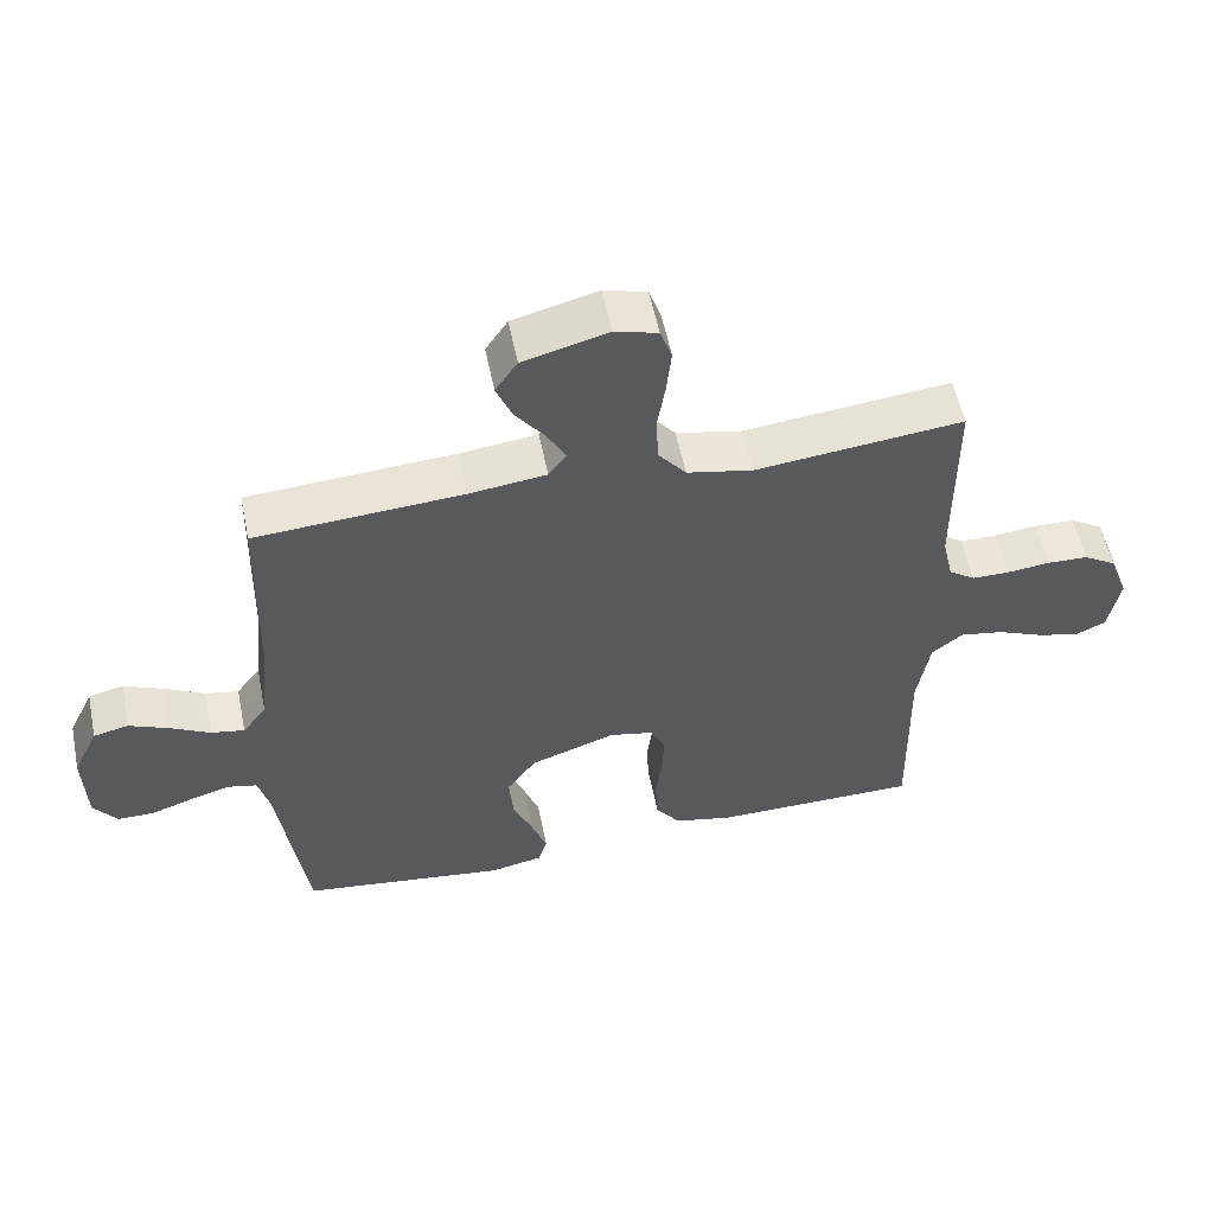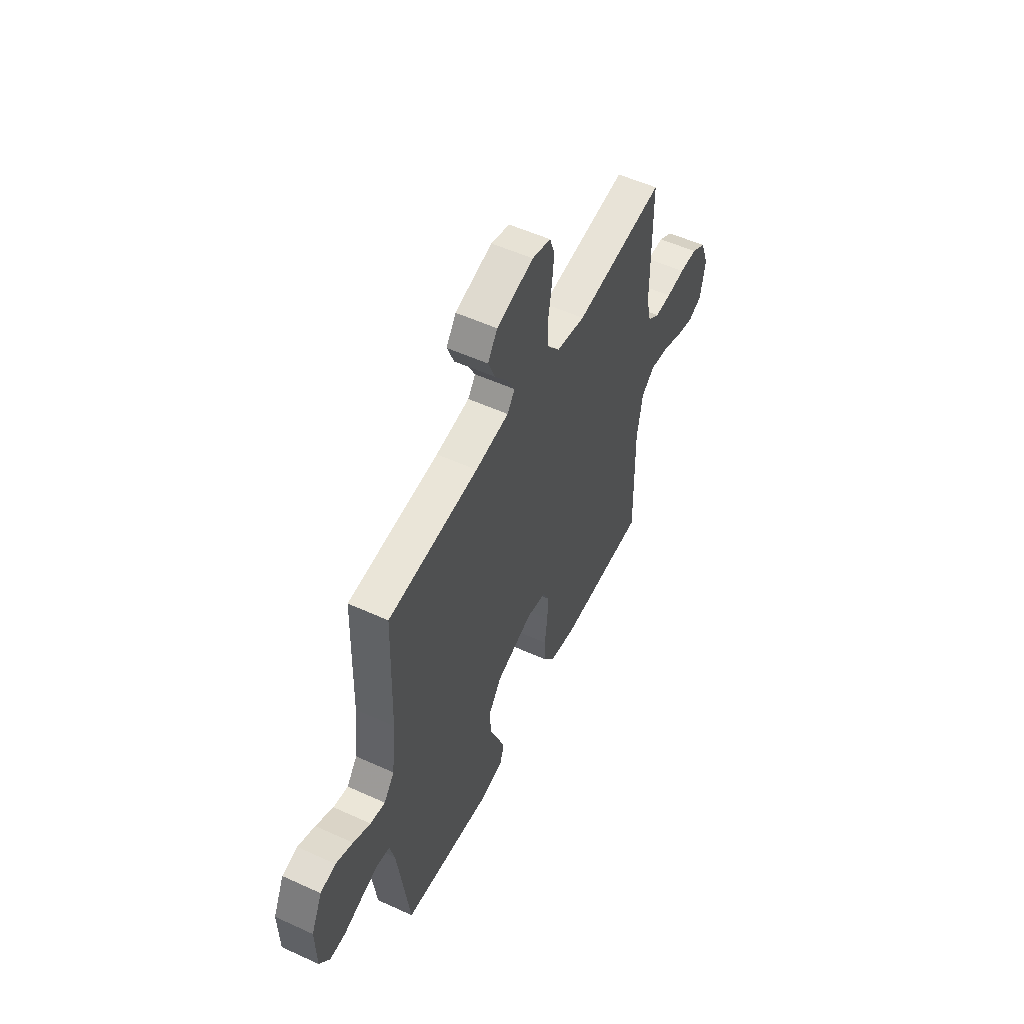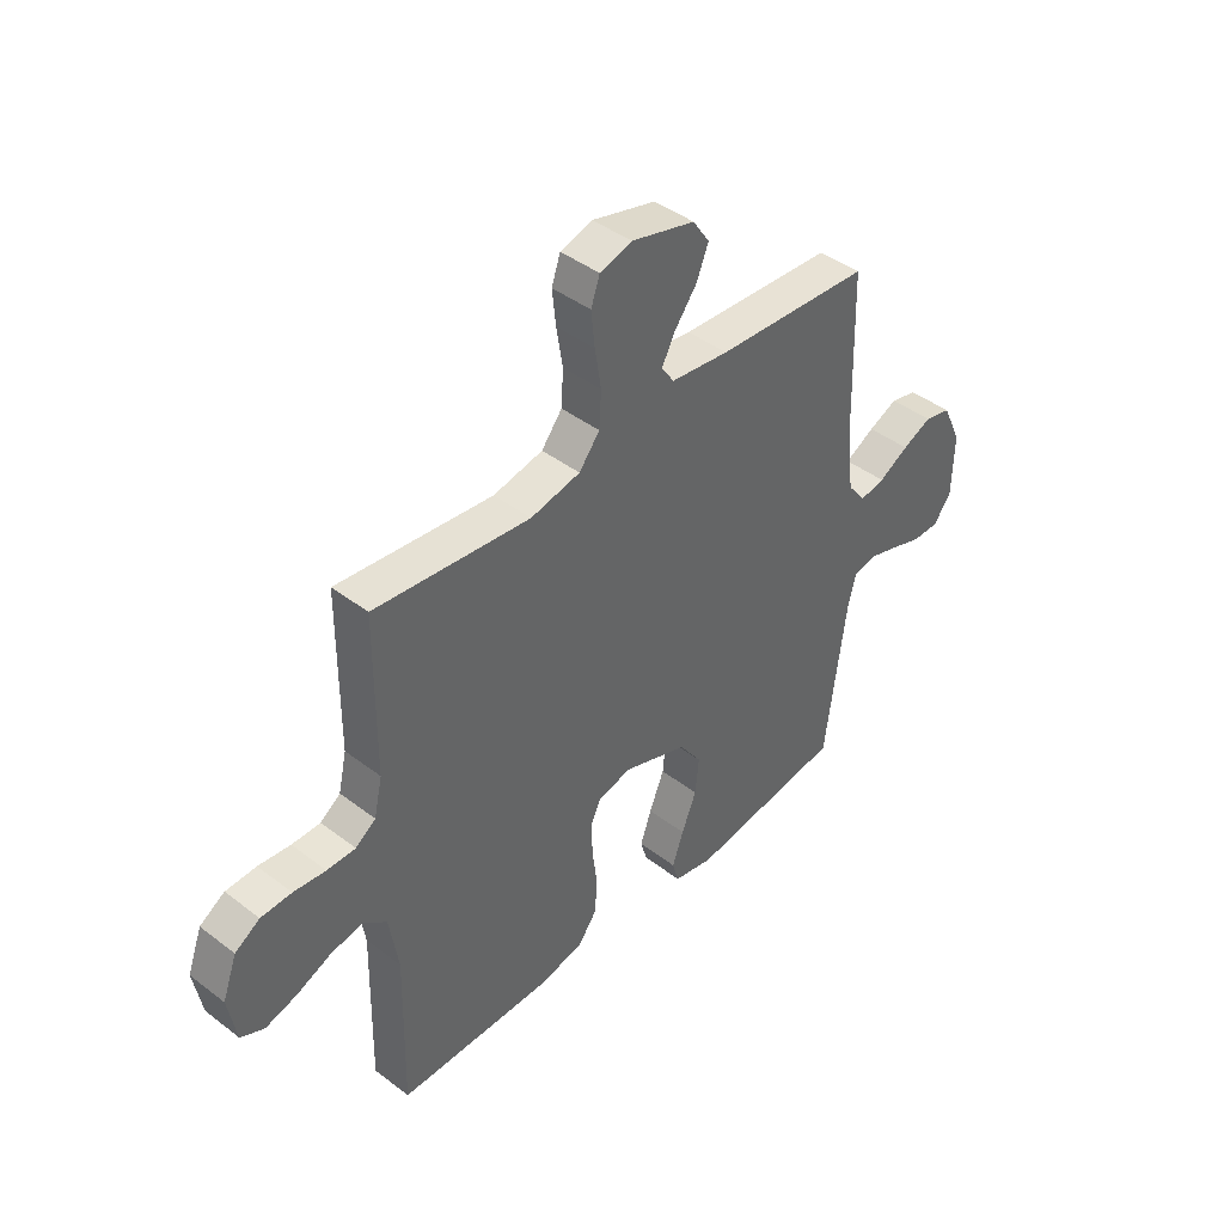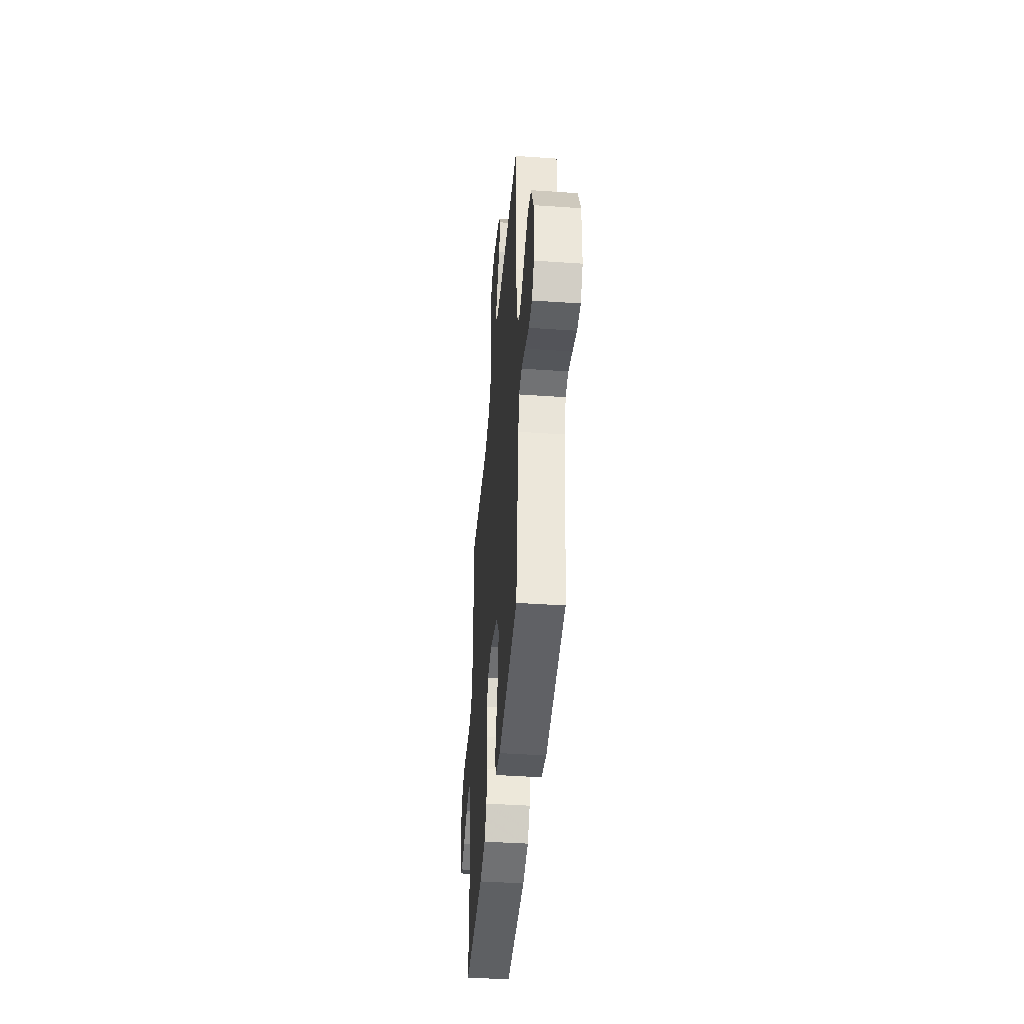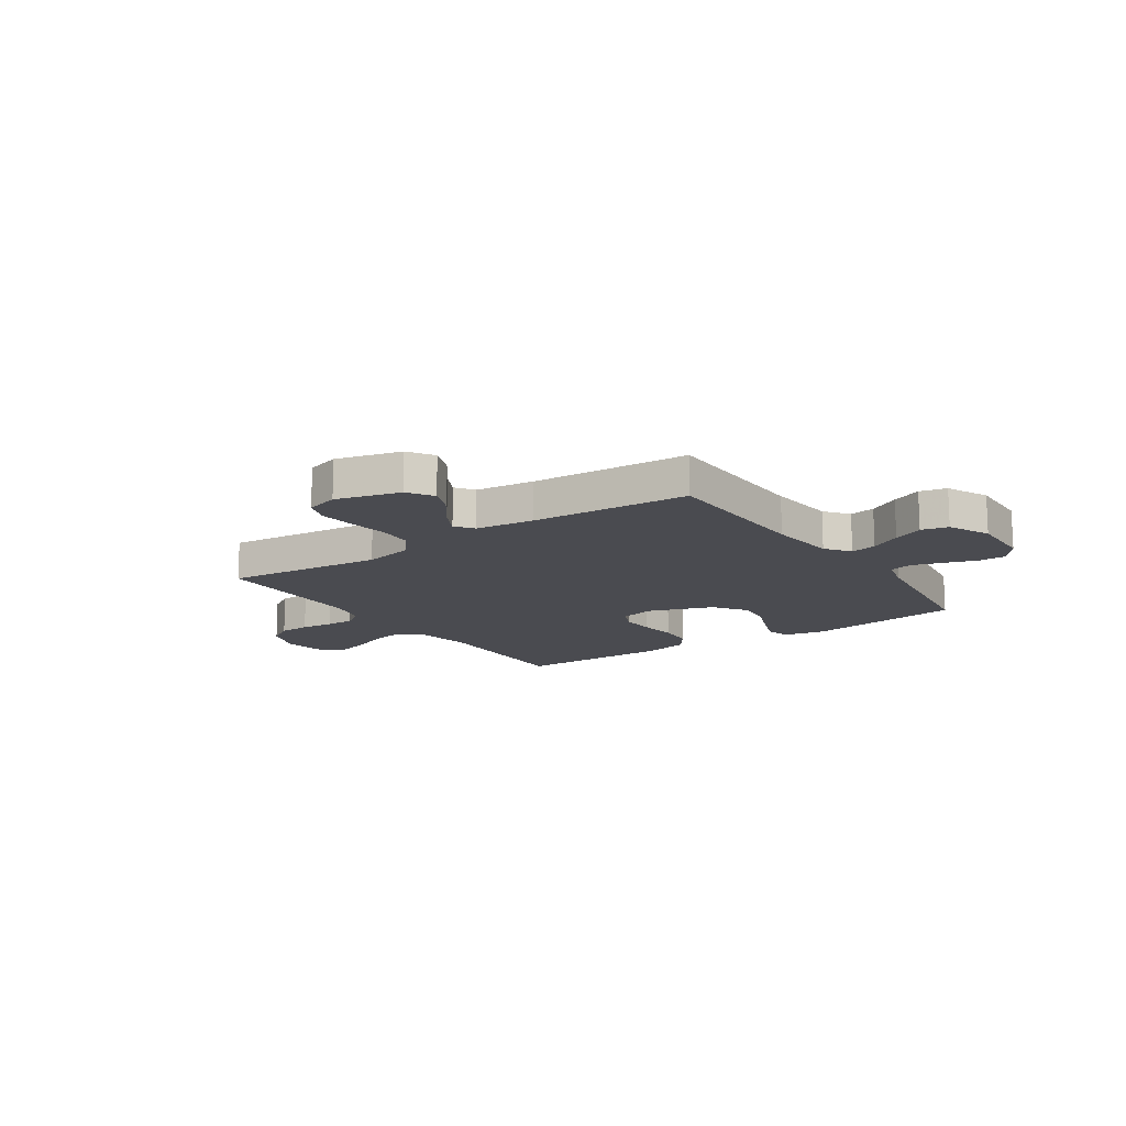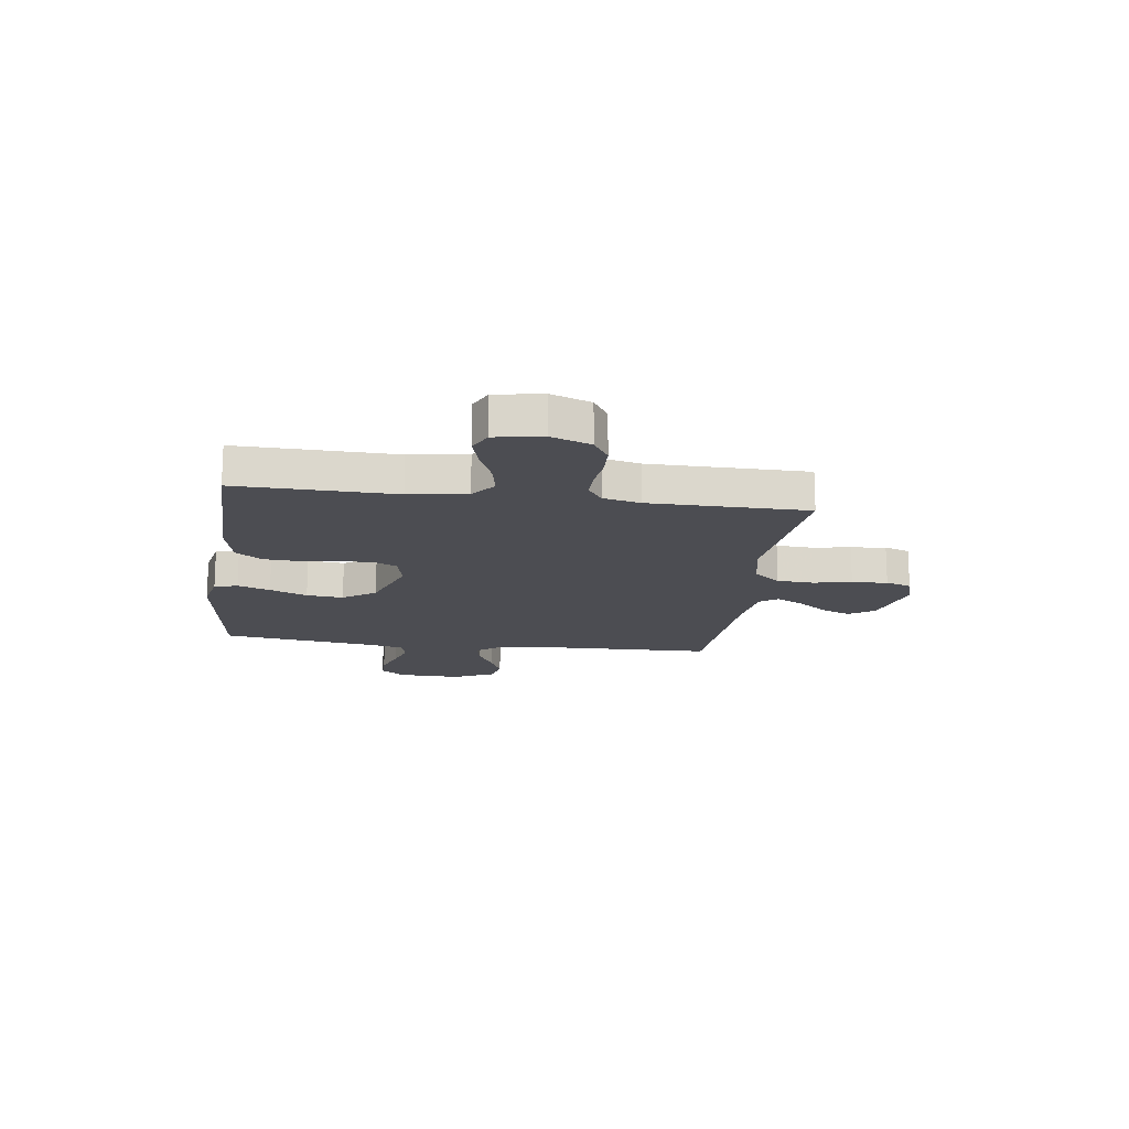
<metadata>
{"format":"obj","ext":"obj","renderer":"f3d","projection":"perspective","resolution":1024,"background":"white","views":[{"elev":56.0,"azim":168.5,"up":"+Z"},{"elev":54.1,"azim":115.9,"up":"+Z"},{"elev":42.7,"azim":-47.7,"up":"+Z"},{"elev":-42.7,"azim":85.3,"up":"+Z"},{"elev":-14.4,"azim":34.3,"up":"+Y"},{"elev":-16.3,"azim":-97.8,"up":"+Y"}]}
</metadata>
<code>
v 0.5 0.07 -0.5
v 0.2 0.07 -0.54
v 0.123 0.07 -0.524
v 0.11 0.07 -0.48
v 0.132 0.07 -0.418
v 0.161 0.07 -0.347
v 0.168 0.07 -0.277
v 0.124 0.07 -0.215
v 0 0.07 -0.171
v -0.065 0.07 -0.185
v -0.086 0.07 -0.23
v -0.083 0.07 -0.295
v -0.074 0.07 -0.367
v -0.078 0.07 -0.434
v -0.114 0.07 -0.483
v -0.2 0.07 -0.502
v -0.5 0.07 -0.5
v -0.494 0.07 -0.2
v -0.512 0.07 -0.09
v -0.557 0.07 -0.054
v -0.619 0.07 -0.065
v -0.687 0.07 -0.094
v -0.748 0.07 -0.111
v -0.793 0.07 -0.09
v -0.809 0.07 0
v -0.781 0.07 0.076
v -0.733 0.07 0.106
v -0.674 0.07 0.108
v -0.612 0.07 0.101
v -0.557 0.07 0.101
v -0.518 0.07 0.129
v -0.502 0.07 0.2
v -0.5 0.07 0.5
v -0.2 0.07 0.467
v -0.104 0.07 0.487
v -0.064 0.07 0.537
v -0.06 0.07 0.605
v -0.072 0.07 0.68
v -0.079 0.07 0.747
v -0.062 0.07 0.796
v 0 0.07 0.814
v 0.123 0.07 0.781
v 0.155 0.07 0.733
v 0.132 0.07 0.676
v 0.089 0.07 0.619
v 0.063 0.07 0.569
v 0.088 0.07 0.534
v 0.2 0.07 0.52
v 0.5 0.07 0.5
v 0.508 0.07 0.2
v 0.522 0.07 0.071
v 0.557 0.07 0.025
v 0.606 0.07 0.034
v 0.664 0.07 0.066
v 0.721 0.07 0.091
v 0.772 0.07 0.079
v 0.809 0.07 0
v 0.806 0.07 -0.119
v 0.772 0.07 -0.166
v 0.719 0.07 -0.166
v 0.658 0.07 -0.145
v 0.6 0.07 -0.127
v 0.556 0.07 -0.137
v 0.54 0.07 -0.2
v 0.5 0 -0.5
v 0.2 0 -0.54
v 0.123 0 -0.524
v 0.11 0 -0.48
v 0.132 0 -0.418
v 0.161 0 -0.347
v 0.168 0 -0.277
v 0.124 0 -0.215
v 0 0 -0.171
v -0.065 0 -0.185
v -0.086 0 -0.23
v -0.083 0 -0.295
v -0.074 0 -0.367
v -0.078 0 -0.434
v -0.114 0 -0.483
v -0.2 0 -0.502
v -0.5 0 -0.5
v -0.494 0 -0.2
v -0.512 0 -0.09
v -0.557 0 -0.054
v -0.619 0 -0.065
v -0.687 0 -0.094
v -0.748 0 -0.111
v -0.793 0 -0.09
v -0.809 0 0
v -0.781 0 0.076
v -0.733 0 0.106
v -0.674 0 0.108
v -0.612 0 0.101
v -0.557 0 0.101
v -0.518 0 0.129
v -0.502 0 0.2
v -0.5 0 0.5
v -0.2 0 0.467
v -0.104 0 0.487
v -0.064 0 0.537
v -0.06 0 0.605
v -0.072 0 0.68
v -0.079 0 0.747
v -0.062 0 0.796
v 0 0 0.814
v 0.123 0 0.781
v 0.155 0 0.733
v 0.132 0 0.676
v 0.089 0 0.619
v 0.063 0 0.569
v 0.088 0 0.534
v 0.2 0 0.52
v 0.5 0 0.5
v 0.508 0 0.2
v 0.522 0 0.071
v 0.557 0 0.025
v 0.606 0 0.034
v 0.664 0 0.066
v 0.721 0 0.091
v 0.772 0 0.079
v 0.809 0 0
v 0.806 0 -0.119
v 0.772 0 -0.166
v 0.719 0 -0.166
v 0.658 0 -0.145
v 0.6 0 -0.127
v 0.556 0 -0.137
v 0.54 0 -0.2
f 58 59 60 61
f 58 61 62
f 57 58 62
f 56 57 62 63
f 53 54 55 56
f 48 49 50
f 47 48 50 51
f 42 43 44 45
f 42 45 46
f 41 42 46
f 40 41 46
f 37 38 39 40
f 37 40 46
f 36 37 46 47
f 32 33 34
f 31 32 34 35
f 26 27 28 29
f 26 29 30
f 25 26 30
f 24 25 30
f 21 22 23 24
f 20 21 24 30
f 19 20 30 31
f 15 16 17 18
f 12 13 14 15
f 11 12 15 18
f 10 11 18 19
f 3 4 5 6
f 1 2 3 6
f 64 1 6 7
f 63 64 7 8
f 53 56 63 8
f 52 53 8 9
f 35 36 47 51
f 31 35 51 52
f 19 31 52
f 9 10 19 52
f 125 124 123 122
f 126 125 122
f 126 122 121
f 127 126 121 120
f 120 119 118 117
f 114 113 112
f 115 114 112 111
f 109 108 107 106
f 110 109 106
f 110 106 105
f 110 105 104
f 104 103 102 101
f 110 104 101
f 111 110 101 100
f 98 97 96
f 99 98 96 95
f 93 92 91 90
f 94 93 90
f 94 90 89
f 94 89 88
f 88 87 86 85
f 94 88 85 84
f 95 94 84 83
f 82 81 80 79
f 79 78 77 76
f 82 79 76 75
f 83 82 75 74
f 70 69 68 67
f 70 67 66 65
f 71 70 65 128
f 72 71 128 127
f 72 127 120 117
f 73 72 117 116
f 115 111 100 99
f 116 115 99 95
f 116 95 83
f 116 83 74 73
f 1 65 66 2
f 2 66 67 3
f 3 67 68 4
f 4 68 69 5
f 5 69 70 6
f 6 70 71 7
f 7 71 72 8
f 8 72 73 9
f 9 73 74 10
f 10 74 75 11
f 11 75 76 12
f 12 76 77 13
f 13 77 78 14
f 14 78 79 15
f 15 79 80 16
f 16 80 81 17
f 17 81 82 18
f 18 82 83 19
f 19 83 84 20
f 20 84 85 21
f 21 85 86 22
f 22 86 87 23
f 23 87 88 24
f 24 88 89 25
f 25 89 90 26
f 26 90 91 27
f 27 91 92 28
f 28 92 93 29
f 29 93 94 30
f 30 94 95 31
f 31 95 96 32
f 32 96 97 33
f 33 97 98 34
f 34 98 99 35
f 35 99 100 36
f 36 100 101 37
f 37 101 102 38
f 38 102 103 39
f 39 103 104 40
f 40 104 105 41
f 41 105 106 42
f 42 106 107 43
f 43 107 108 44
f 44 108 109 45
f 45 109 110 46
f 46 110 111 47
f 47 111 112 48
f 48 112 113 49
f 49 113 114 50
f 50 114 115 51
f 51 115 116 52
f 52 116 117 53
f 53 117 118 54
f 54 118 119 55
f 55 119 120 56
f 56 120 121 57
f 57 121 122 58
f 58 122 123 59
f 59 123 124 60
f 60 124 125 61
f 61 125 126 62
f 62 126 127 63
f 63 127 128 64
f 64 128 65 1

</code>
